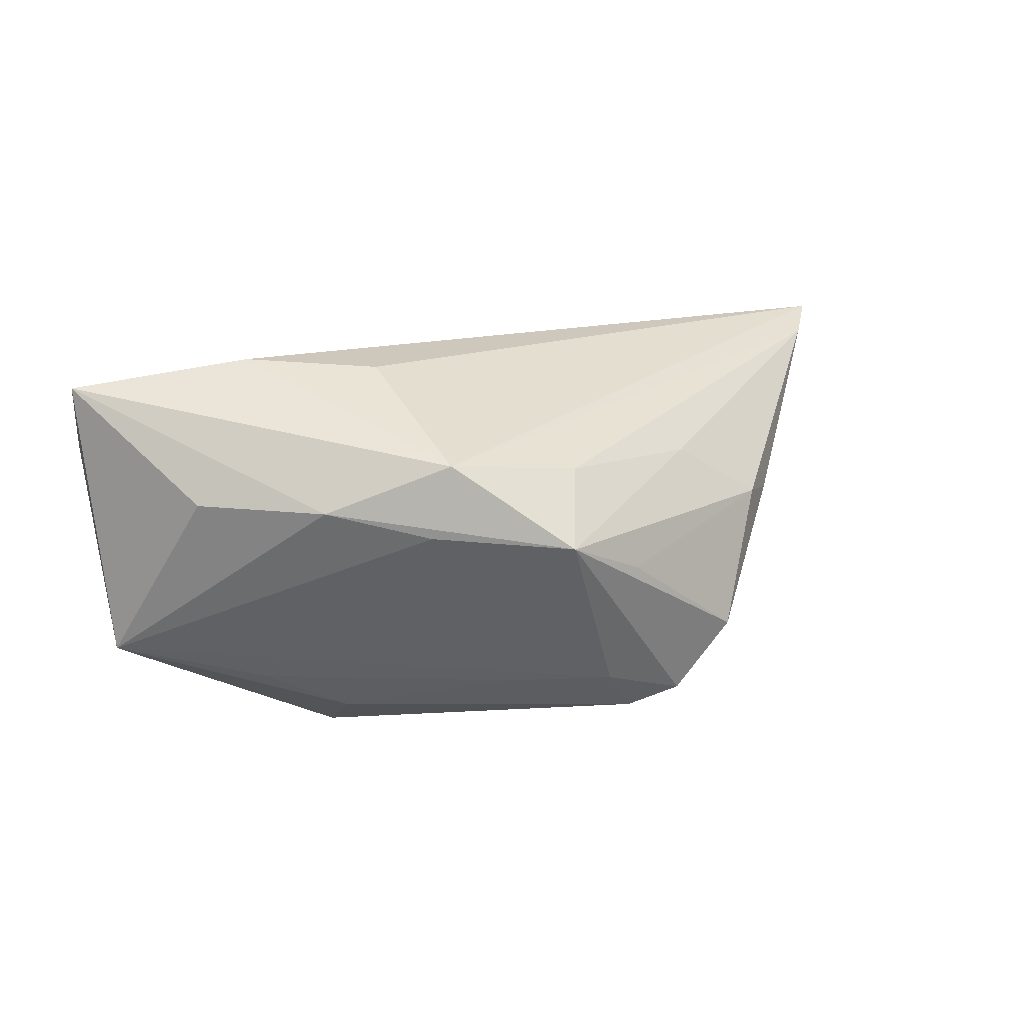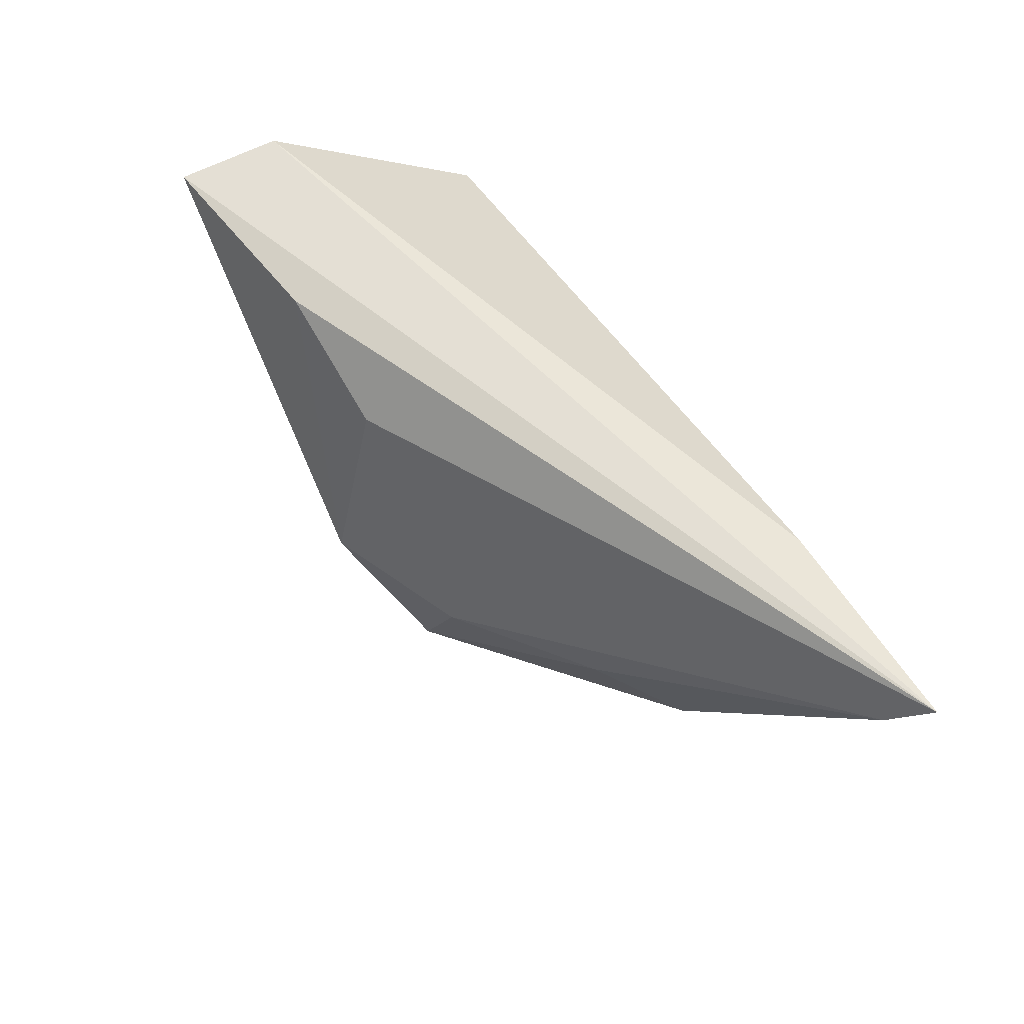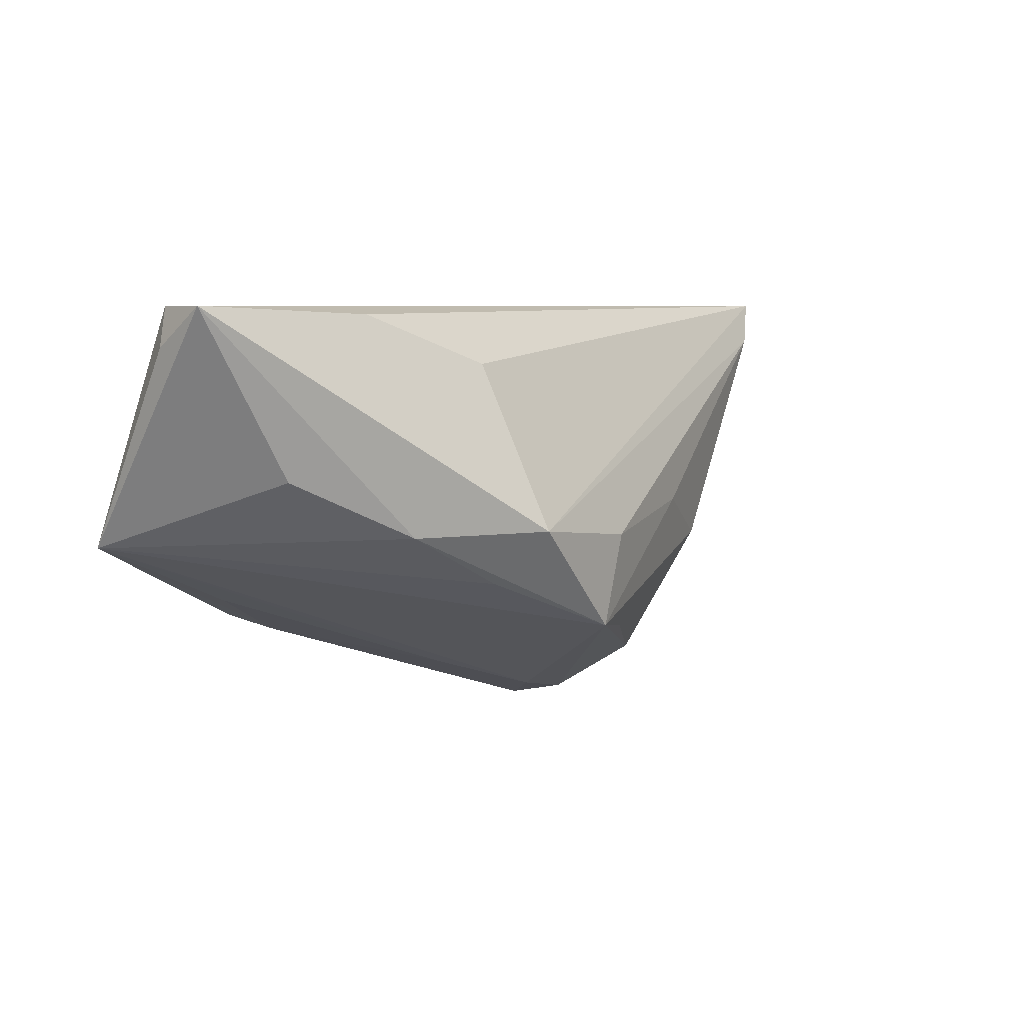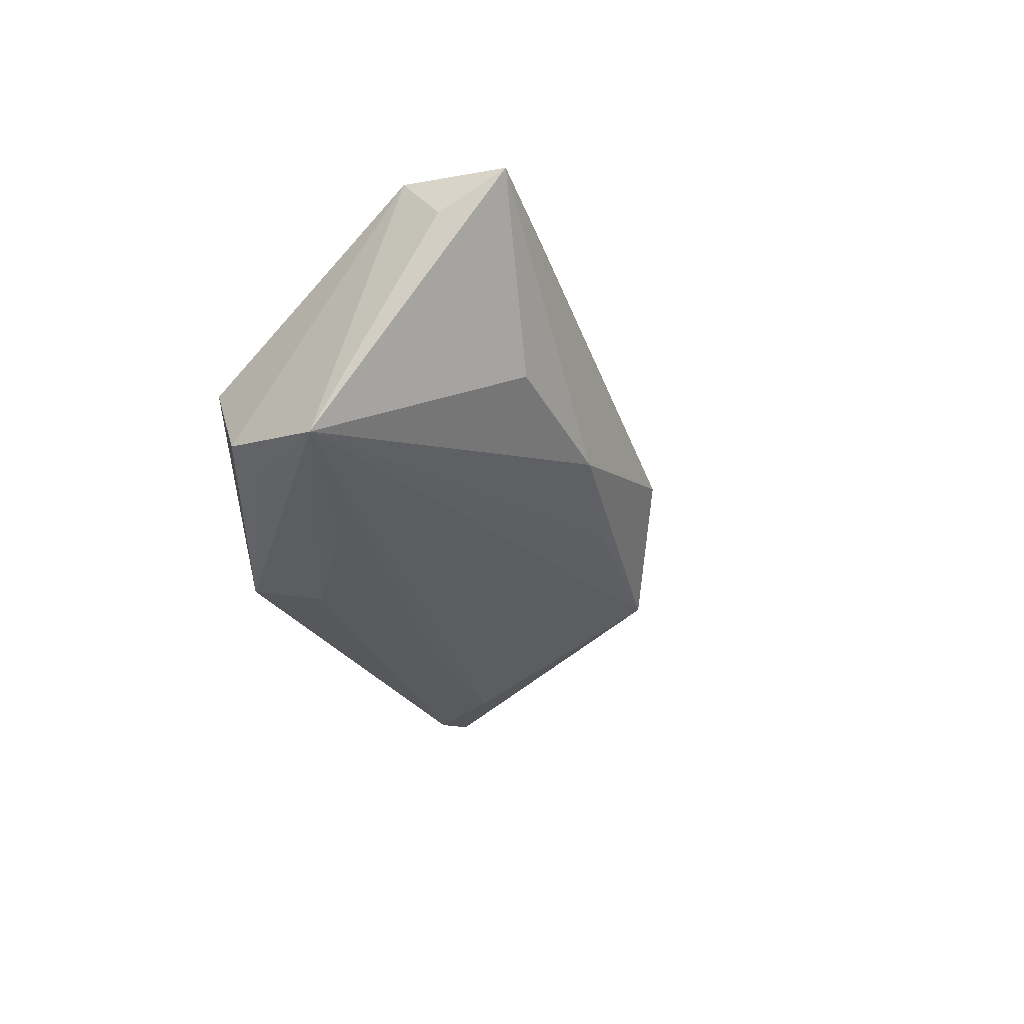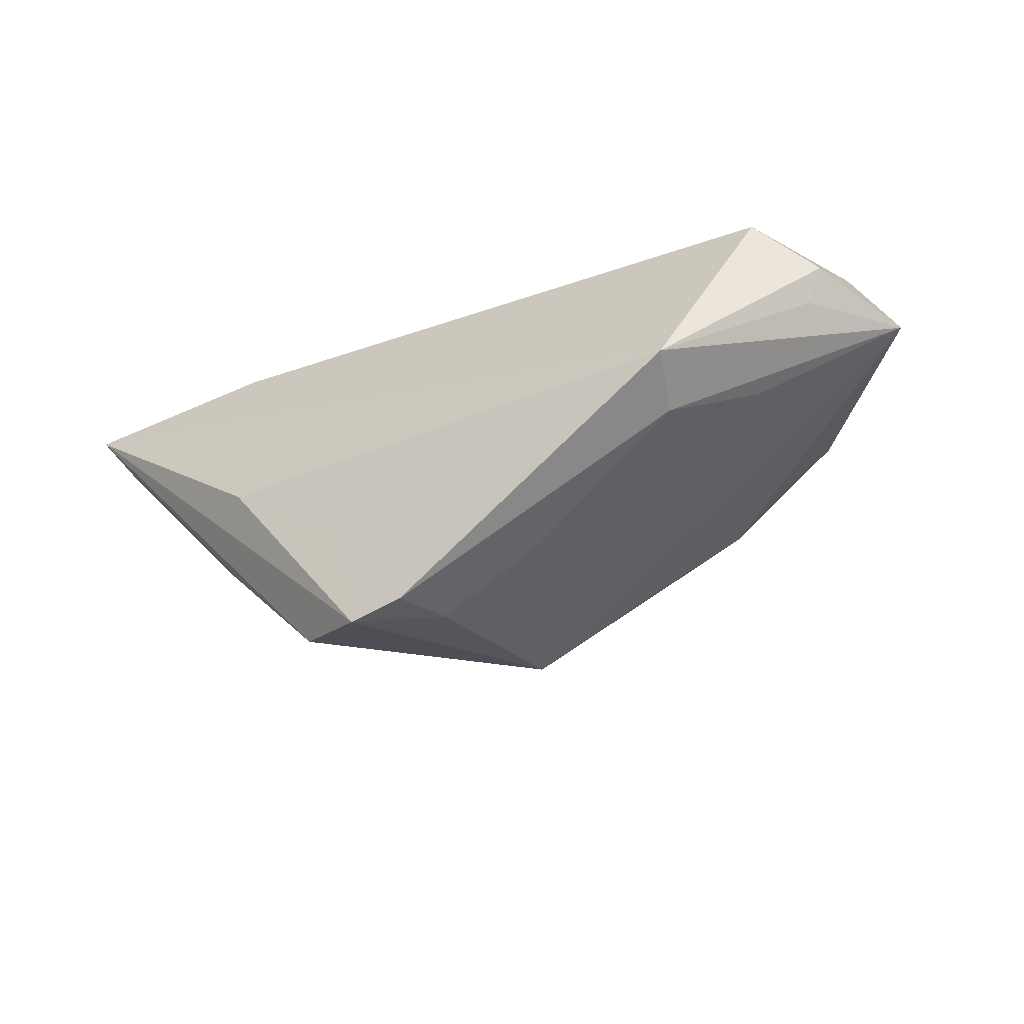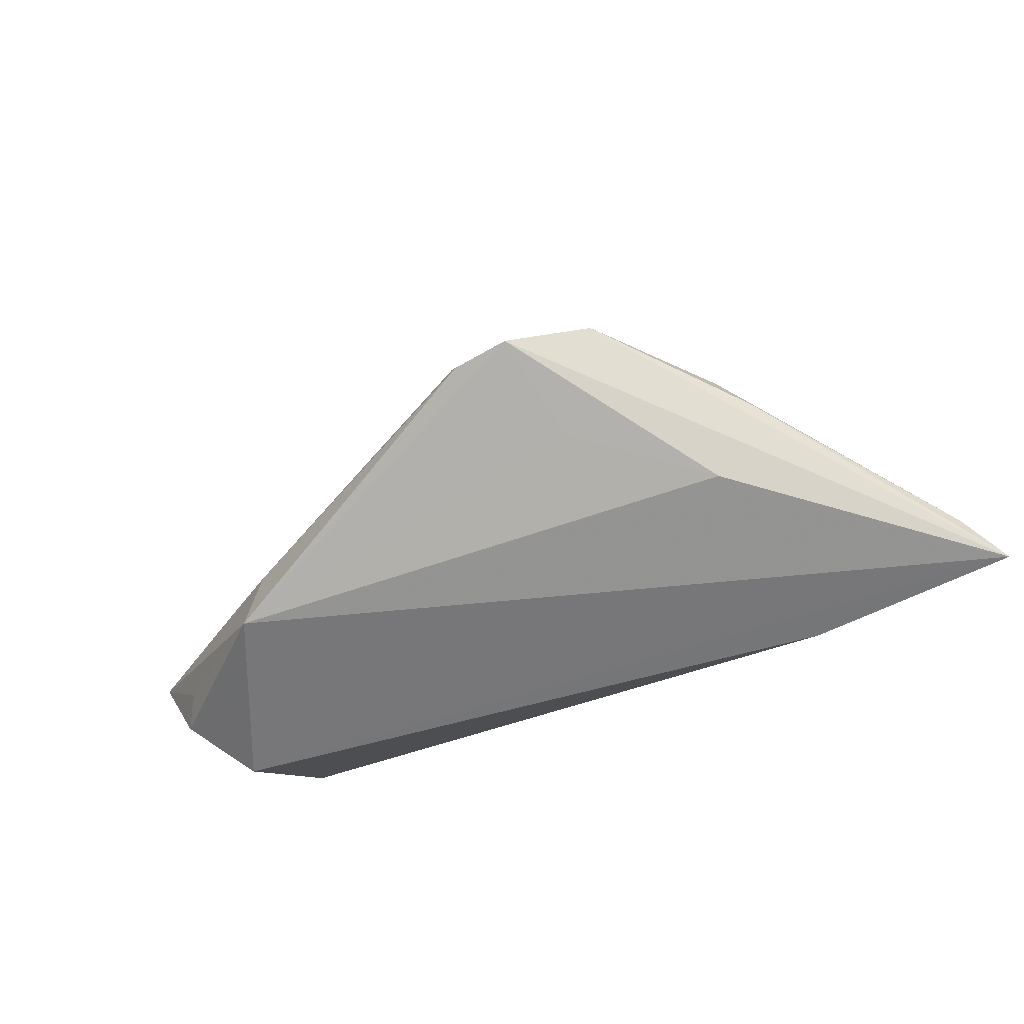
<metadata>
{"format":"obj","ext":"obj","renderer":"f3d","projection":"perspective","resolution":1024,"background":"white","views":[{"elev":68.4,"azim":-17.7,"up":"+Z"},{"elev":66.3,"azim":58.4,"up":"+Y"},{"elev":6.1,"azim":-31.6,"up":"+Y"},{"elev":-11.1,"azim":-70.5,"up":"+Y"},{"elev":-53.5,"azim":-151.5,"up":"+Y"},{"elev":-60.5,"azim":31.2,"up":"+Z"}]}
</metadata>
<code>
v 0.06423 0.02264 -0.01766
v 0.04149 -0.01015 -0.001159
v 0.03203 -0.02675 -0.00425
v -0.03132 -0.0149 -0.003662
v 0.02287 -0.03235 -0.008281
v -0.04394 -0.005955 -0.01113
v 0.01572 -0.03258 -0.008843
v -0.03303 0.002129 0.02017
v 0.06089 0.01721 -0.0137
v -0.04634 0.01781 0.01462
v 0.02375 -0.01924 -0.01282
v -0.04351 0.02264 0.009319
v -0.0379 0.001712 -0.0162
v 0.03817 0.0212 -0.01704
v -0.04956 -0.006473 0.001222
v 0.03795 -0.005811 -0.016
v -0.005513 -0.01174 0.02088
v -0.04128 -0.009267 -0.009199
v -0.01775 -0.005102 0.02289
v -0.02448 -0.0193 -0.01766
v -0.02189 -0.02025 -0.01004
v 0.01978 -0.02033 0.01178
v -0.02168 0.02163 0.0183
v -0.005405 0.01547 0.01784
v 0.04483 -0.007989 -0.006978
v 0.01534 -0.007041 0.0185
v -0.04467 0.02264 0.02187
v 0.01345 -0.02994 -0.001903
v 2.76e-05 -0.02576 -0.003133
v 0.03213 -0.004209 0.006946
v -0.0007503 -0.004964 0.02601
v 0.01154 -0.01849 0.02043
f 1 20 13
f 24 31 1
f 16 20 1
f 1 5 16
f 27 1 12
f 23 1 27
f 23 24 1
f 27 31 23
f 31 24 23
f 19 31 27
f 27 12 10
f 15 10 12
f 27 10 15
f 11 5 20
f 20 16 11
f 11 16 5
f 1 13 14
f 14 12 1
f 13 12 14
f 8 19 27
f 27 15 8
f 8 15 19
f 6 13 20
f 6 12 13
f 6 15 12
f 21 15 20
f 1 31 9
f 9 30 2
f 9 25 1
f 2 25 9
f 26 9 31
f 30 9 26
f 20 15 18
f 18 6 20
f 15 6 18
f 2 22 3
f 3 25 2
f 3 5 1
f 1 25 3
f 19 15 17
f 15 21 4
f 7 21 20
f 5 28 7
f 20 5 7
f 15 28 32
f 32 17 15
f 32 28 5
f 5 3 32
f 32 3 22
f 32 26 31
f 31 19 32
f 19 17 32
f 32 22 2
f 2 30 32
f 30 26 32
f 29 4 21
f 21 7 29
f 29 7 28
f 29 28 15
f 15 4 29

</code>
